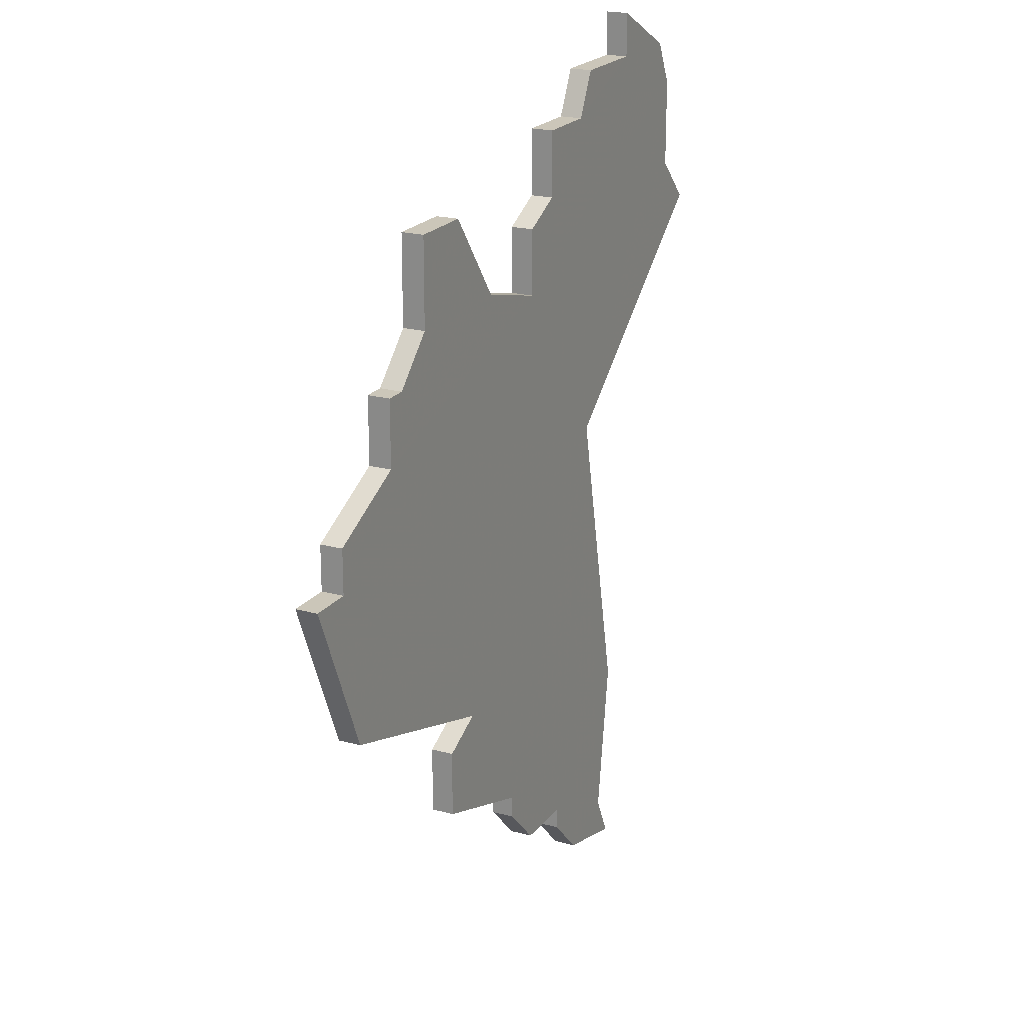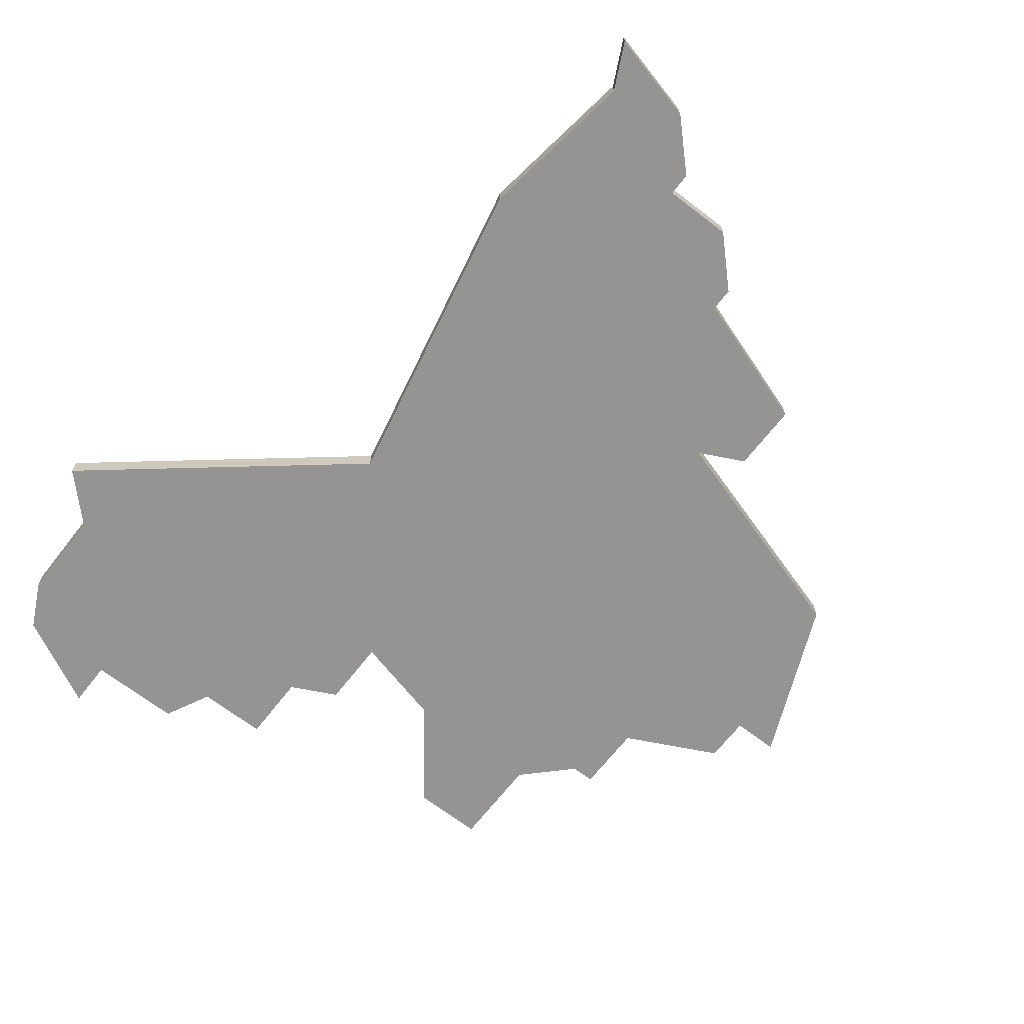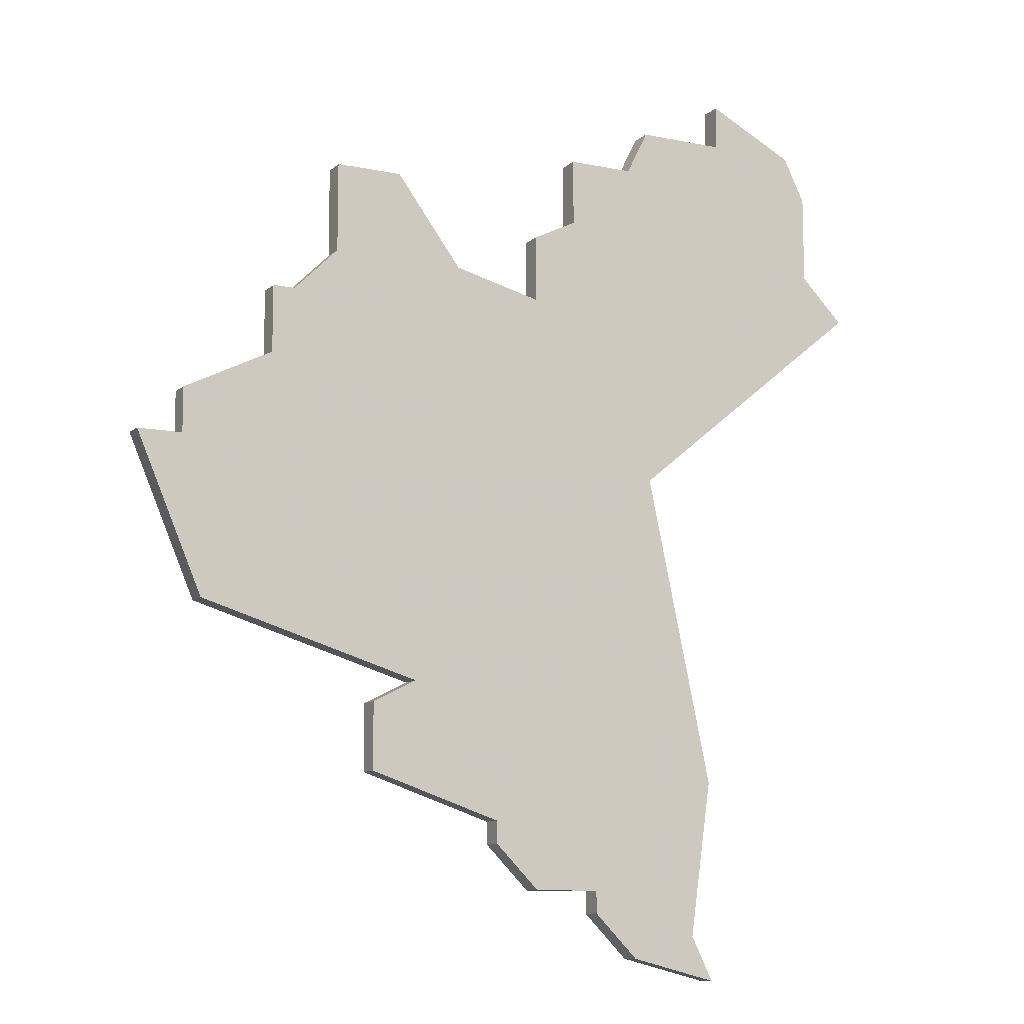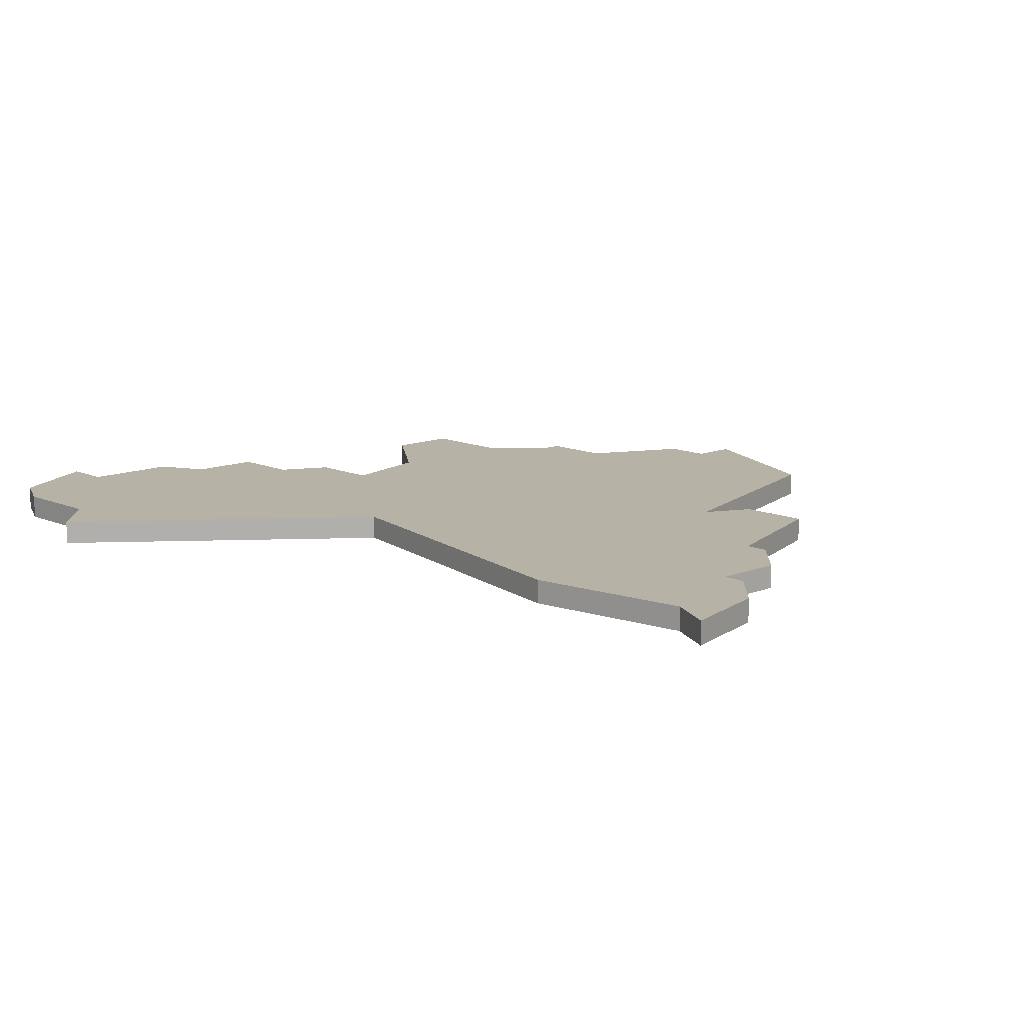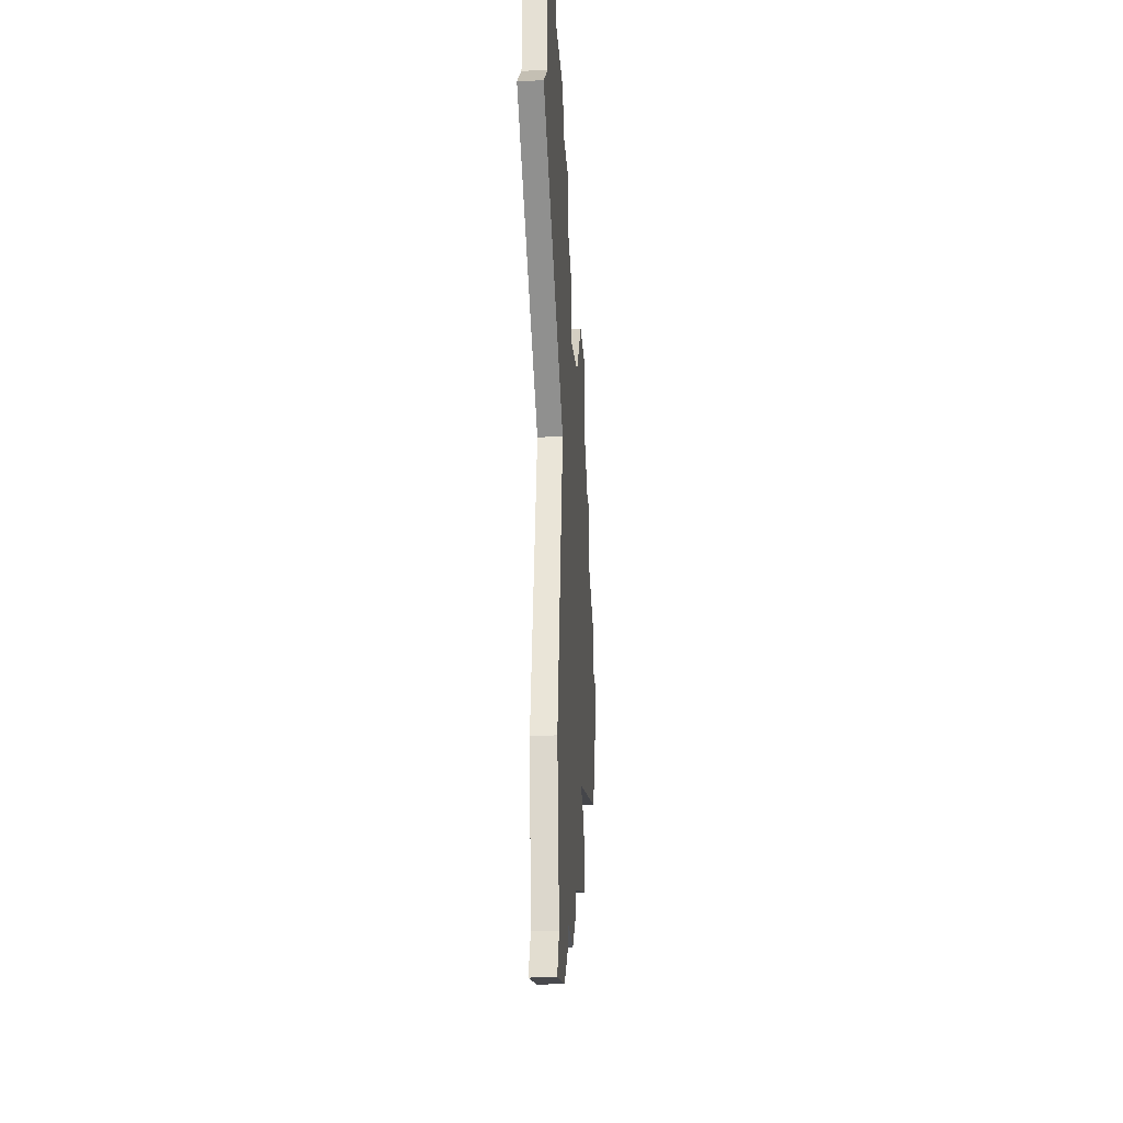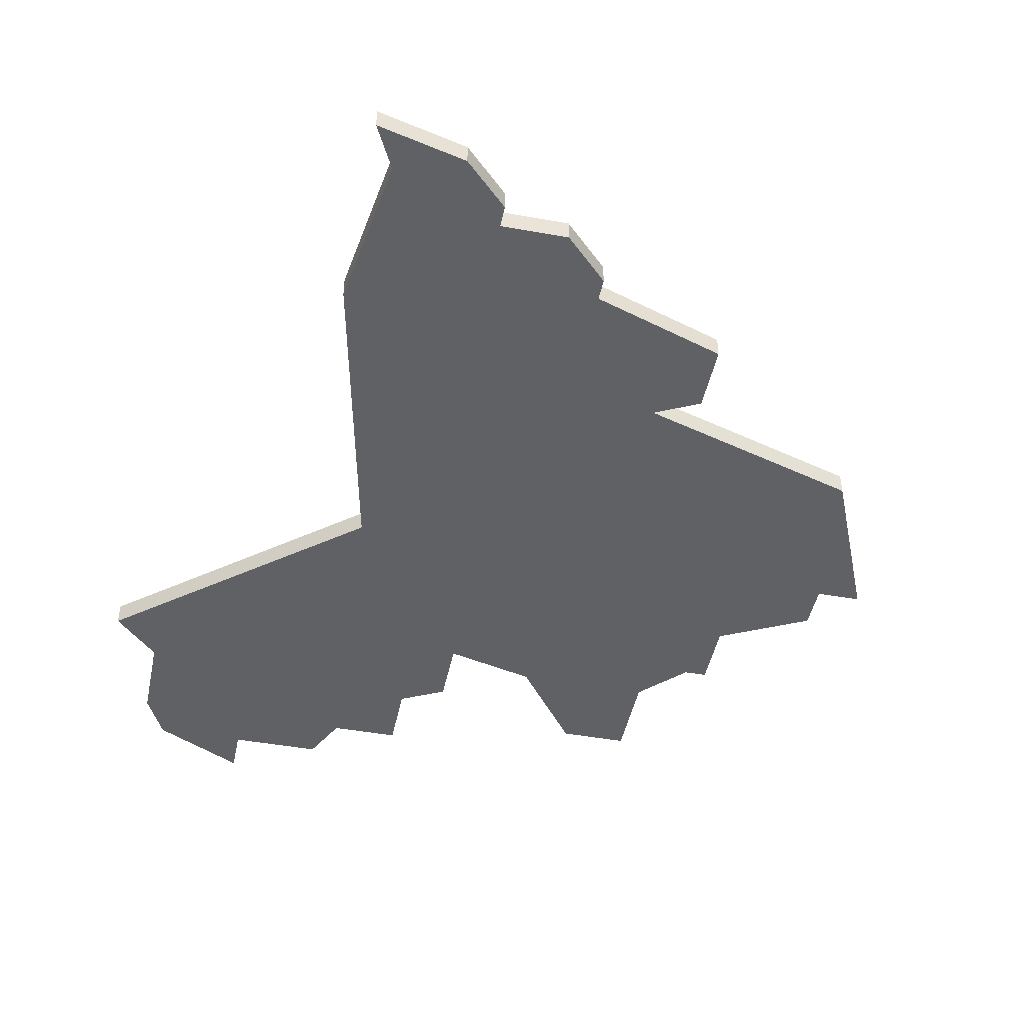
<metadata>
{"format":"obj","ext":"obj","renderer":"f3d","projection":"perspective","resolution":1024,"background":"white","views":[{"elev":20.8,"azim":116.3,"up":"+Y"},{"elev":-67.2,"azim":-37.8,"up":"+Z"},{"elev":-10.5,"azim":152.7,"up":"+Y"},{"elev":12.2,"azim":-43.7,"up":"+Z"},{"elev":-26.6,"azim":-86.3,"up":"+Y"},{"elev":-45.9,"azim":-11.6,"up":"+Z"}]}
</metadata>
<code>
v 4189 -903 0
v 4188 -905 0
v 4188 -909 0
v 4186 -911 0
v 4197 -920 0
v 4194 -934 0
v 4195 -941 0
v 4194 -943 0
v 4198 -942 0
v 4200 -940 0
v 4200 -939 0
v 4202 -939 0
v 4203 -939 0
v 4205 -937 0
v 4205 -936 0
v 4211 -934 0
v 4211 -931 0
v 4209 -930 0
v 4219 -927 0
v 4222 -920 0
v 4220 -920 0
v 4220 -918 0
v 4216 -916 0
v 4216 -913 0
v 4215 -913 0
v 4213 -911 0
v 4213 -907 0
v 4210 -907 0
v 4207 -911 0
v 4203 -912 0
v 4203 -909 0
v 4201 -908 0
v 4201 -905 0
v 4198 -905 0
v 4197 -903 0
v 4193 -903 0
v 4193 -901 0
v 4189 -903 1
v 4188 -905 1
v 4188 -909 1
v 4186 -911 1
v 4197 -920 1
v 4194 -934 1
v 4195 -941 1
v 4194 -943 1
v 4198 -942 1
v 4200 -940 1
v 4200 -939 1
v 4202 -939 1
v 4203 -939 1
v 4205 -937 1
v 4205 -936 1
v 4211 -934 1
v 4211 -931 1
v 4209 -930 1
v 4219 -927 1
v 4222 -920 1
v 4220 -920 1
v 4220 -918 1
v 4216 -916 1
v 4216 -913 1
v 4215 -913 1
v 4213 -911 1
v 4213 -907 1
v 4210 -907 1
v 4207 -911 1
v 4203 -912 1
v 4203 -909 1
v 4201 -908 1
v 4201 -905 1
v 4198 -905 1
v 4197 -903 1
v 4193 -903 1
v 4193 -901 1
f 2 1 37
f 5 4 3
f 7 6 5
f 9 8 7
f 11 10 9
f 14 13 12
f 17 16 15
f 20 19 18
f 23 22 21
f 25 24 23
f 28 27 26
f 32 31 30
f 34 33 32
f 36 35 34
f 2 37 36
f 5 3 2
f 9 7 5
f 14 12 11
f 18 17 15
f 21 20 18
f 26 25 23
f 29 28 26
f 34 32 30
f 2 36 34
f 11 9 5
f 15 14 11
f 23 21 18
f 29 26 23
f 2 34 30
f 15 11 5
f 23 18 15
f 30 29 23
f 5 2 30
f 23 15 5
f 5 30 23
f 74 38 39
f 40 41 42
f 42 43 44
f 44 45 46
f 46 47 48
f 49 50 51
f 52 53 54
f 55 56 57
f 58 59 60
f 60 61 62
f 63 64 65
f 67 68 69
f 69 70 71
f 71 72 73
f 73 74 39
f 39 40 42
f 42 44 46
f 48 49 51
f 52 54 55
f 55 57 58
f 60 62 63
f 63 65 66
f 67 69 71
f 71 73 39
f 42 46 48
f 48 51 52
f 55 58 60
f 60 63 66
f 67 71 39
f 42 48 52
f 52 55 60
f 60 66 67
f 67 39 42
f 42 52 60
f 60 67 42
f 39 38 2
f 2 38 1
f 40 39 3
f 3 39 2
f 41 40 4
f 4 40 3
f 42 41 5
f 5 41 4
f 43 42 6
f 6 42 5
f 44 43 7
f 7 43 6
f 45 44 8
f 8 44 7
f 46 45 9
f 9 45 8
f 47 46 10
f 10 46 9
f 48 47 11
f 11 47 10
f 49 48 12
f 12 48 11
f 50 49 13
f 13 49 12
f 51 50 14
f 14 50 13
f 52 51 15
f 15 51 14
f 53 52 16
f 16 52 15
f 54 53 17
f 17 53 16
f 55 54 18
f 18 54 17
f 56 55 19
f 19 55 18
f 57 56 20
f 20 56 19
f 58 57 21
f 21 57 20
f 59 58 22
f 22 58 21
f 60 59 23
f 23 59 22
f 61 60 24
f 24 60 23
f 62 61 25
f 25 61 24
f 63 62 26
f 26 62 25
f 64 63 27
f 27 63 26
f 65 64 28
f 28 64 27
f 66 65 29
f 29 65 28
f 67 66 30
f 30 66 29
f 68 67 31
f 31 67 30
f 69 68 32
f 32 68 31
f 70 69 33
f 33 69 32
f 71 70 34
f 34 70 33
f 72 71 35
f 35 71 34
f 73 72 36
f 36 72 35
f 38 74 1
f 1 74 37
f 74 73 37
f 37 73 36

</code>
